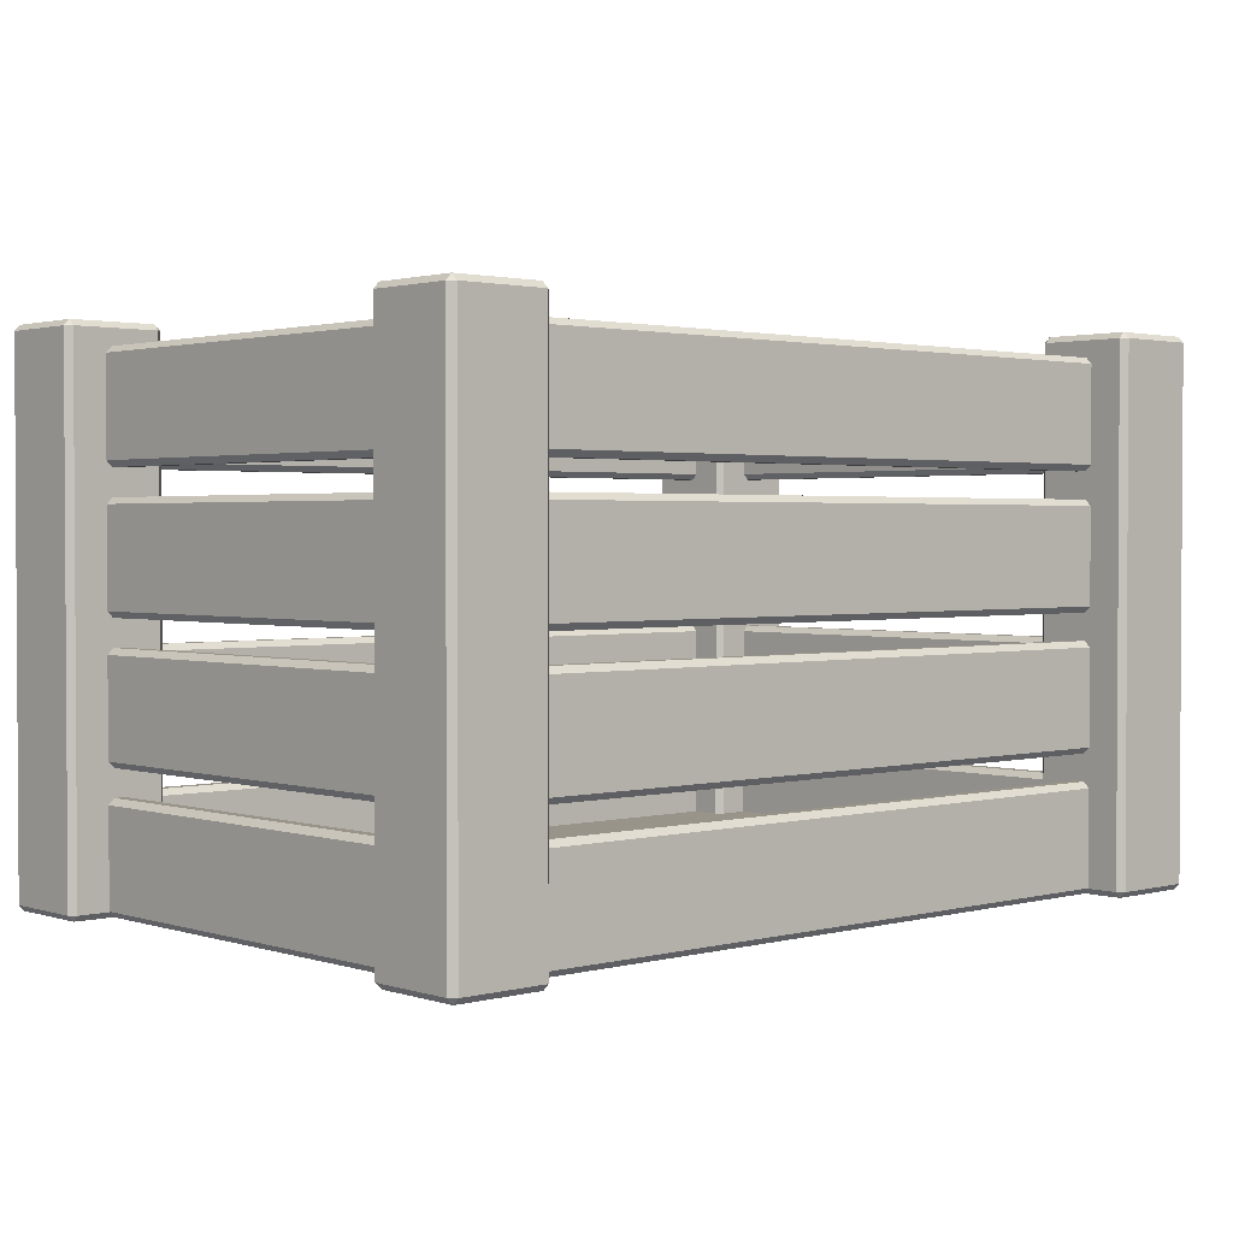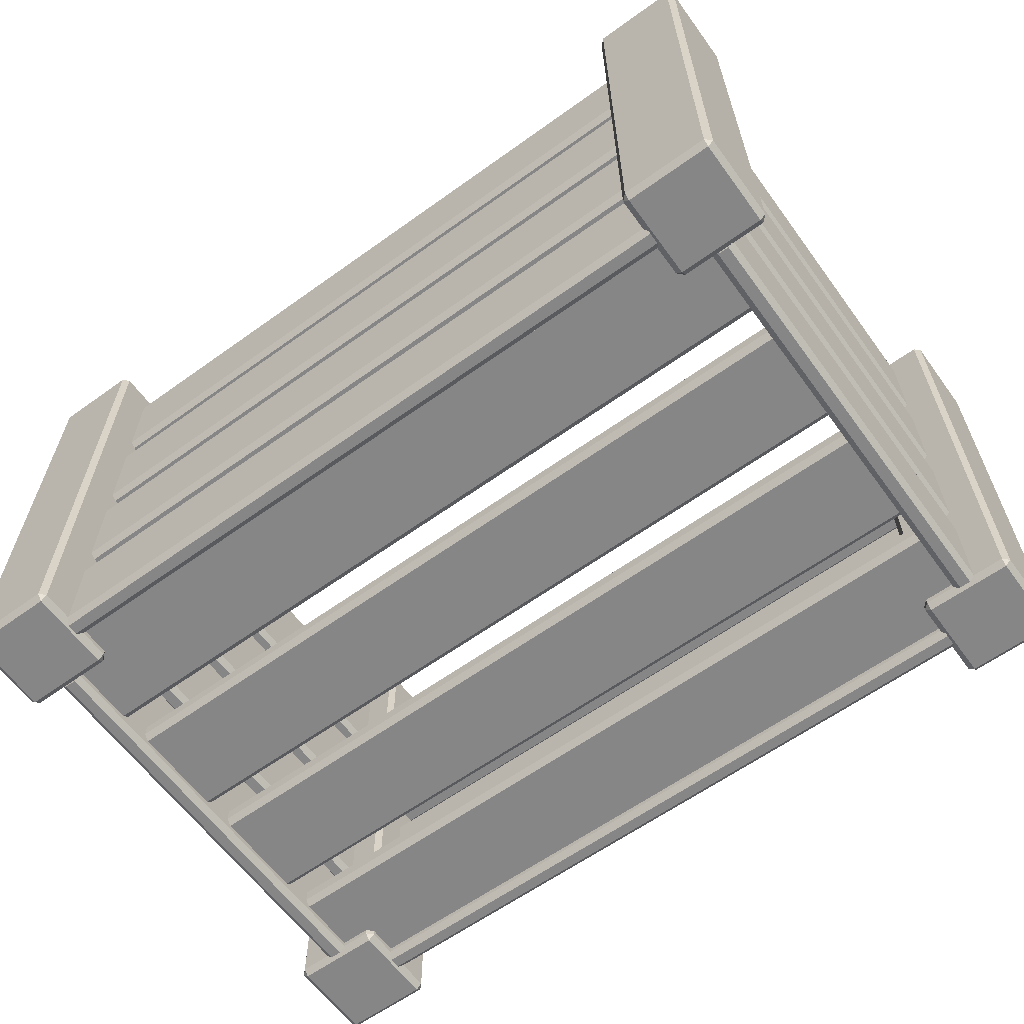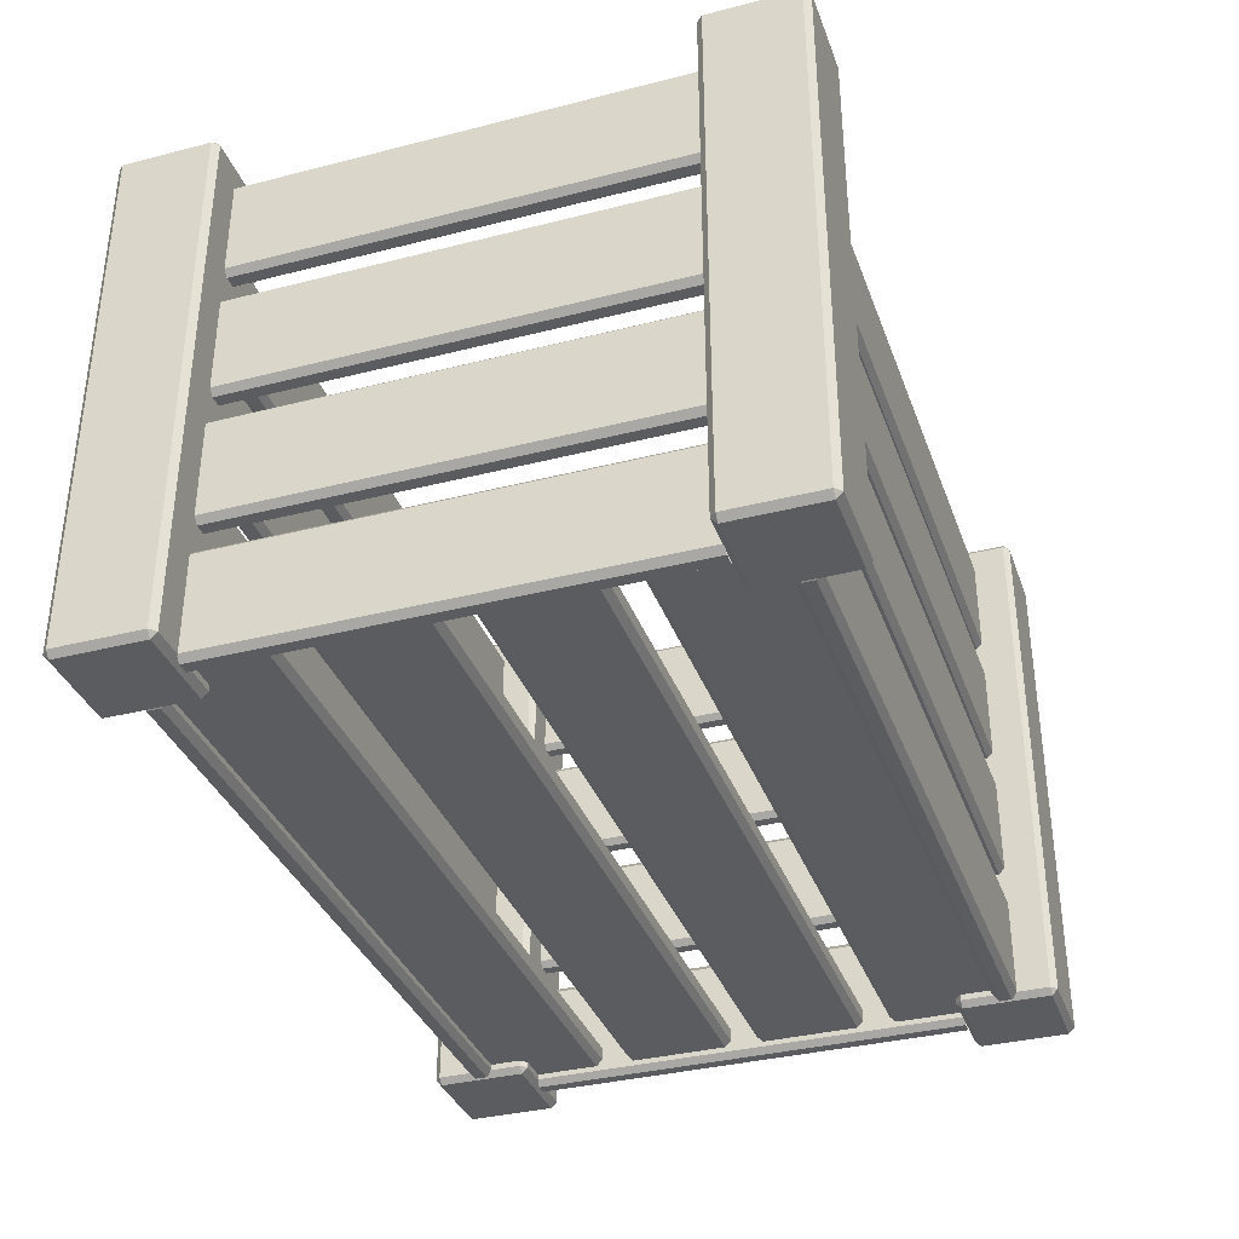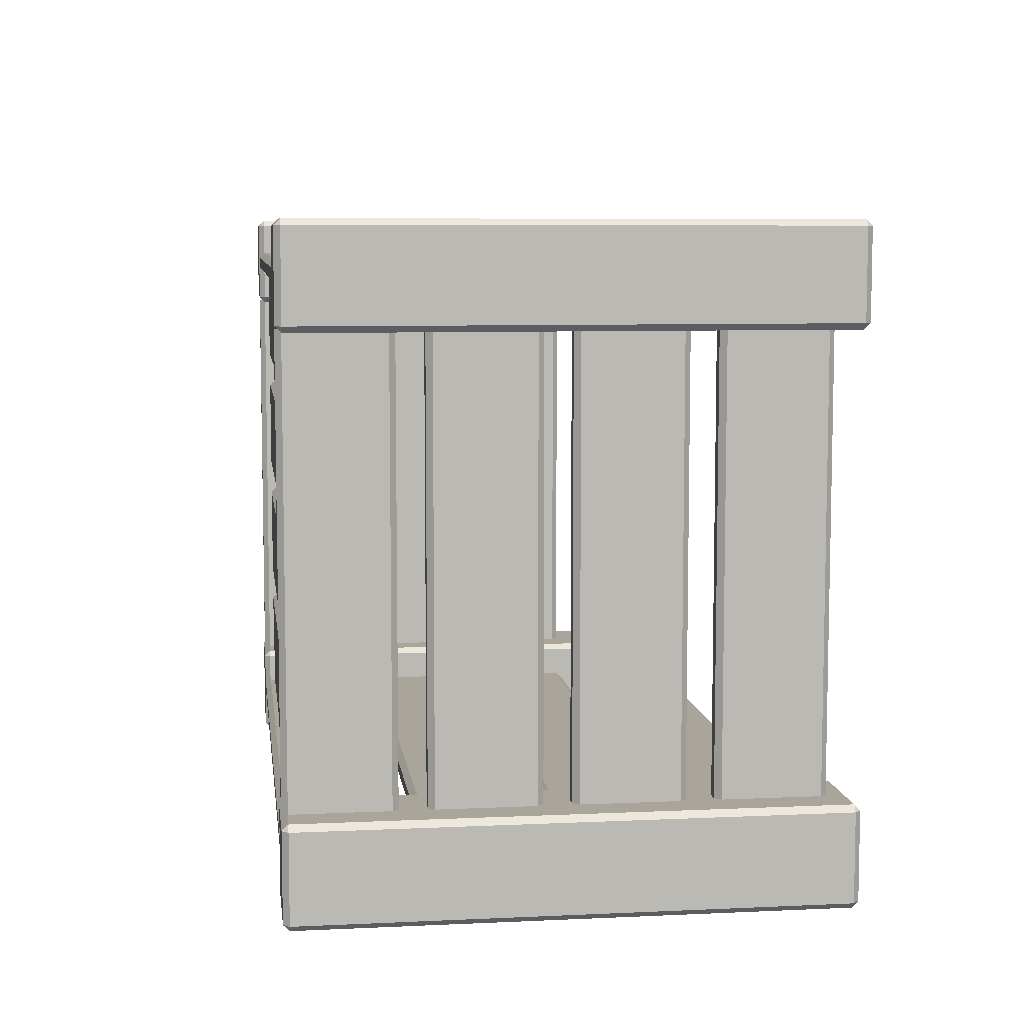
<metadata>
{"format":"obj","ext":"obj","renderer":"f3d","projection":"perspective","resolution":1024,"background":"white","views":[{"elev":1.9,"azim":137.6,"up":"+Y"},{"elev":-62.0,"azim":36.1,"up":"+Y"},{"elev":-35.3,"azim":-71.3,"up":"+Y"},{"elev":7.5,"azim":82.5,"up":"+Z"}]}
</metadata>
<code>
o Crate_Cube
v -2.39 -1.773 1.497
v -2.39 -1.773 2.074
v -2.967 -1.773 2.074
v -2.967 -1.773 1.497
v -2.39 1.773 1.497
v -2.967 1.773 1.497
v -2.967 1.773 2.074
v -2.39 1.773 2.074
v -2.35 -1.733 1.497
v -2.35 1.733 1.497
v -2.35 1.733 2.074
v -2.35 -1.733 2.074
v -2.39 -1.733 2.114
v -2.39 1.733 2.114
v -2.967 1.733 2.114
v -2.967 -1.733 2.114
v -3.007 -1.733 2.074
v -3.007 1.733 2.074
v -3.007 1.733 1.497
v -3.007 -1.733 1.497
v -2.39 1.733 1.457
v -2.39 -1.733 1.457
v -2.967 -1.733 1.457
v -2.967 1.733 1.457
v 2.39 1.733 1.457
v 2.967 1.733 1.457
v 2.967 -1.733 1.457
v 2.39 -1.733 1.457
v 3.007 -1.733 2.074
v 3.007 -1.733 1.497
v 3.007 1.733 1.497
v 3.007 1.733 2.074
v 2.39 -1.733 2.114
v 2.967 -1.733 2.114
v 2.967 1.733 2.114
v 2.39 1.733 2.114
v 2.35 -1.733 1.497
v 2.35 -1.733 2.074
v 2.35 1.733 2.074
v 2.35 1.733 1.497
v 2.39 1.773 1.497
v 2.39 1.773 2.074
v 2.967 1.773 2.074
v 2.967 1.773 1.497
v 2.39 -1.773 1.497
v 2.967 -1.773 1.497
v 2.967 -1.773 2.074
v 2.39 -1.773 2.074
v 2.39 -1.773 -1.497
v 2.39 -1.773 -2.074
v 2.967 -1.773 -2.074
v 2.967 -1.773 -1.497
v 2.39 1.773 -1.497
v 2.967 1.773 -1.497
v 2.967 1.773 -2.074
v 2.39 1.773 -2.074
v 2.35 -1.733 -1.497
v 2.35 1.733 -1.497
v 2.35 1.733 -2.074
v 2.35 -1.733 -2.074
v 2.39 -1.733 -2.114
v 2.39 1.733 -2.114
v 2.967 1.733 -2.114
v 2.967 -1.733 -2.114
v 3.007 -1.733 -2.074
v 3.007 1.733 -2.074
v 3.007 1.733 -1.497
v 3.007 -1.733 -1.497
v 2.39 1.733 -1.457
v 2.39 -1.733 -1.457
v 2.967 -1.733 -1.457
v 2.967 1.733 -1.457
v -2.39 1.733 -1.457
v -2.967 1.733 -1.457
v -2.967 -1.733 -1.457
v -2.39 -1.733 -1.457
v -3.007 -1.733 -2.074
v -3.007 -1.733 -1.497
v -3.007 1.733 -1.497
v -3.007 1.733 -2.074
v -2.39 -1.733 -2.114
v -2.967 -1.733 -2.114
v -2.967 1.733 -2.114
v -2.39 1.733 -2.114
v -2.35 -1.733 -1.497
v -2.35 -1.733 -2.074
v -2.35 1.733 -2.074
v -2.35 1.733 -1.497
v -2.39 1.773 -1.497
v -2.39 1.773 -2.074
v -2.967 1.773 -2.074
v -2.967 1.773 -1.497
v -2.39 -1.773 -1.497
v -2.967 -1.773 -1.497
v -2.967 -1.773 -2.074
v -2.39 -1.773 -2.074
v -2.712 -1.769 1.464
v -2.712 -1.769 -1.464
v -2.636 -1.769 -1.464
v -2.636 -1.769 1.464
v -2.636 -1.055 1.464
v -2.636 -1.055 -1.464
v -2.712 -1.055 -1.464
v -2.712 -1.055 1.464
v -2.596 -1.729 1.464
v -2.596 -1.729 -1.464
v -2.596 -1.095 -1.464
v -2.596 -1.095 1.464
v -2.752 -1.729 -1.464
v -2.752 -1.729 1.464
v -2.752 -1.095 1.464
v -2.752 -1.095 -1.464
v -2.752 -0.8362 -1.464
v -2.752 -0.8362 1.464
v -2.752 -0.2019 1.464
v -2.752 -0.2019 -1.464
v -2.596 -0.8362 1.464
v -2.596 -0.8362 -1.464
v -2.596 -0.2019 -1.464
v -2.596 -0.2019 1.464
v -2.636 -0.1619 1.464
v -2.636 -0.1619 -1.464
v -2.712 -0.1619 -1.464
v -2.712 -0.1619 1.464
v -2.712 -0.8762 1.464
v -2.712 -0.8762 -1.464
v -2.636 -0.8762 -1.464
v -2.636 -0.8762 1.464
v -2.712 0.01668 1.464
v -2.712 0.01668 -1.464
v -2.636 0.01668 -1.464
v -2.636 0.01668 1.464
v -2.636 0.731 1.464
v -2.636 0.731 -1.464
v -2.712 0.731 -1.464
v -2.712 0.731 1.464
v -2.596 0.05668 1.464
v -2.596 0.05668 -1.464
v -2.596 0.691 -1.464
v -2.596 0.691 1.464
v -2.752 0.05668 -1.464
v -2.752 0.05668 1.464
v -2.752 0.691 1.464
v -2.752 0.691 -1.464
v -2.752 0.9496 -1.464
v -2.752 0.9496 1.464
v -2.752 1.584 1.464
v -2.752 1.584 -1.464
v -2.596 0.9496 1.464
v -2.596 0.9496 -1.464
v -2.596 1.584 -1.464
v -2.596 1.584 1.464
v -2.636 1.624 1.464
v -2.636 1.624 -1.464
v -2.712 1.624 -1.464
v -2.712 1.624 1.464
v -2.712 0.9096 1.464
v -2.712 0.9096 -1.464
v -2.636 0.9096 -1.464
v -2.636 0.9096 1.464
v 2.712 0.9096 -1.464
v 2.712 0.9096 1.464
v 2.636 0.9096 1.464
v 2.636 0.9096 -1.464
v 2.636 1.624 -1.464
v 2.636 1.624 1.464
v 2.712 1.624 1.464
v 2.712 1.624 -1.464
v 2.596 0.9496 -1.464
v 2.596 0.9496 1.464
v 2.596 1.584 1.464
v 2.596 1.584 -1.464
v 2.752 0.9496 1.464
v 2.752 0.9496 -1.464
v 2.752 1.584 -1.464
v 2.752 1.584 1.464
v 2.752 0.05668 1.464
v 2.752 0.05668 -1.464
v 2.752 0.691 -1.464
v 2.752 0.691 1.464
v 2.596 0.05668 -1.464
v 2.596 0.05668 1.464
v 2.596 0.691 1.464
v 2.596 0.691 -1.464
v 2.636 0.731 -1.464
v 2.636 0.731 1.464
v 2.712 0.731 1.464
v 2.712 0.731 -1.464
v 2.712 0.01668 -1.464
v 2.712 0.01668 1.464
v 2.636 0.01668 1.464
v 2.636 0.01668 -1.464
v 2.712 -0.8762 -1.464
v 2.712 -0.8762 1.464
v 2.636 -0.8762 1.464
v 2.636 -0.8762 -1.464
v 2.636 -0.1619 -1.464
v 2.636 -0.1619 1.464
v 2.712 -0.1619 1.464
v 2.712 -0.1619 -1.464
v 2.596 -0.8362 -1.464
v 2.596 -0.8362 1.464
v 2.596 -0.2019 1.464
v 2.596 -0.2019 -1.464
v 2.752 -0.8362 1.464
v 2.752 -0.8362 -1.464
v 2.752 -0.2019 -1.464
v 2.752 -0.2019 1.464
v 2.752 -1.729 1.464
v 2.752 -1.729 -1.464
v 2.752 -1.095 -1.464
v 2.752 -1.095 1.464
v 2.596 -1.729 -1.464
v 2.596 -1.729 1.464
v 2.596 -1.095 1.464
v 2.596 -1.095 -1.464
v 2.636 -1.055 -1.464
v 2.636 -1.055 1.464
v 2.712 -1.055 1.464
v 2.712 -1.055 -1.464
v 2.712 -1.769 -1.464
v 2.712 -1.769 1.464
v 2.636 -1.769 1.464
v 2.636 -1.769 -1.464
v 2.374 -1.769 1.819
v -2.374 -1.769 1.819
v -2.374 -1.769 1.743
v 2.374 -1.769 1.743
v 2.374 -1.055 1.743
v -2.374 -1.055 1.743
v -2.374 -1.055 1.819
v 2.374 -1.055 1.819
v 2.374 -1.729 1.703
v -2.374 -1.729 1.703
v -2.374 -1.095 1.703
v 2.374 -1.095 1.703
v -2.374 -1.729 1.859
v 2.374 -1.729 1.859
v 2.374 -1.095 1.859
v -2.374 -1.095 1.859
v -2.374 -0.8362 1.859
v 2.374 -0.8362 1.859
v 2.374 -0.2019 1.859
v -2.374 -0.2019 1.859
v 2.374 -0.8362 1.703
v -2.374 -0.8362 1.703
v -2.374 -0.2019 1.703
v 2.374 -0.2019 1.703
v 2.374 -0.1619 1.743
v -2.374 -0.1619 1.743
v -2.374 -0.1619 1.819
v 2.374 -0.1619 1.819
v 2.374 -0.8762 1.819
v -2.374 -0.8762 1.819
v -2.374 -0.8762 1.743
v 2.374 -0.8762 1.743
v 2.374 0.01668 1.819
v -2.374 0.01668 1.819
v -2.374 0.01668 1.743
v 2.374 0.01668 1.743
v 2.374 0.731 1.743
v -2.374 0.731 1.743
v -2.374 0.731 1.819
v 2.374 0.731 1.819
v 2.374 0.05668 1.703
v -2.374 0.05668 1.703
v -2.374 0.691 1.703
v 2.374 0.691 1.703
v -2.374 0.05668 1.859
v 2.374 0.05668 1.859
v 2.374 0.691 1.859
v -2.374 0.691 1.859
v -2.374 0.9496 1.859
v 2.374 0.9496 1.859
v 2.374 1.584 1.859
v -2.374 1.584 1.859
v 2.374 0.9496 1.703
v -2.374 0.9496 1.703
v -2.374 1.584 1.703
v 2.374 1.584 1.703
v 2.374 1.624 1.743
v -2.374 1.624 1.743
v -2.374 1.624 1.819
v 2.374 1.624 1.819
v 2.374 0.9096 1.819
v -2.374 0.9096 1.819
v -2.374 0.9096 1.743
v 2.374 0.9096 1.743
v -2.374 0.9096 -1.819
v 2.374 0.9096 -1.819
v 2.374 0.9096 -1.743
v -2.374 0.9096 -1.743
v -2.374 1.624 -1.743
v 2.374 1.624 -1.743
v 2.374 1.624 -1.819
v -2.374 1.624 -1.819
v -2.374 0.9496 -1.703
v 2.374 0.9496 -1.703
v 2.374 1.584 -1.703
v -2.374 1.584 -1.703
v 2.374 0.9496 -1.859
v -2.374 0.9496 -1.859
v -2.374 1.584 -1.859
v 2.374 1.584 -1.859
v 2.374 0.05668 -1.859
v -2.374 0.05668 -1.859
v -2.374 0.691 -1.859
v 2.374 0.691 -1.859
v -2.374 0.05668 -1.703
v 2.374 0.05668 -1.703
v 2.374 0.691 -1.703
v -2.374 0.691 -1.703
v -2.374 0.731 -1.743
v 2.374 0.731 -1.743
v 2.374 0.731 -1.819
v -2.374 0.731 -1.819
v -2.374 0.01668 -1.819
v 2.374 0.01668 -1.819
v 2.374 0.01668 -1.743
v -2.374 0.01668 -1.743
v -2.374 -0.8762 -1.819
v 2.374 -0.8762 -1.819
v 2.374 -0.8762 -1.743
v -2.374 -0.8762 -1.743
v -2.374 -0.1619 -1.743
v 2.374 -0.1619 -1.743
v 2.374 -0.1619 -1.819
v -2.374 -0.1619 -1.819
v -2.374 -0.8362 -1.703
v 2.374 -0.8362 -1.703
v 2.374 -0.2019 -1.703
v -2.374 -0.2019 -1.703
v 2.374 -0.8362 -1.859
v -2.374 -0.8362 -1.859
v -2.374 -0.2019 -1.859
v 2.374 -0.2019 -1.859
v 2.374 -1.729 -1.859
v -2.374 -1.729 -1.859
v -2.374 -1.095 -1.859
v 2.374 -1.095 -1.859
v -2.374 -1.729 -1.703
v 2.374 -1.729 -1.703
v 2.374 -1.095 -1.703
v -2.374 -1.095 -1.703
v -2.374 -1.055 -1.743
v 2.374 -1.055 -1.743
v 2.374 -1.055 -1.819
v -2.374 -1.055 -1.819
v -2.374 -1.769 -1.819
v 2.374 -1.769 -1.819
v 2.374 -1.769 -1.743
v -2.374 -1.769 -1.743
v -2.606 -1.655 -1
v 2.606 -1.655 -1
v 2.606 -1.57 -1
v -2.606 -1.57 -1
v -2.606 -1.695 -1.681
v -2.566 -1.695 -1.721
v 2.566 -1.695 -1.721
v 2.606 -1.695 -1.681
v 2.606 -1.695 -1.04
v -2.606 -1.695 -1.04
v 2.606 -1.53 -1.681
v 2.566 -1.53 -1.721
v -2.566 -1.53 -1.721
v -2.606 -1.53 -1.681
v -2.606 -1.53 -1.04
v 2.606 -1.53 -1.04
v 2.606 -1.53 -0.7803
v -2.606 -1.53 -0.7803
v -2.606 -1.53 -0.1398
v 2.606 -1.53 -0.1398
v -2.606 -1.695 -0.7803
v 2.606 -1.695 -0.7803
v 2.606 -1.695 -0.1398
v -2.606 -1.695 -0.1398
v -2.606 -1.655 -0.09982
v 2.606 -1.655 -0.09982
v 2.606 -1.57 -0.09982
v -2.606 -1.57 -0.09982
v -2.606 -1.57 -0.8203
v 2.606 -1.57 -0.8203
v 2.606 -1.655 -0.8203
v -2.606 -1.655 -0.8203
v -2.606 -1.57 0.08031
v 2.606 -1.57 0.08031
v 2.606 -1.655 0.08031
v -2.606 -1.655 0.08031
v -2.606 -1.655 0.8008
v 2.606 -1.655 0.8008
v 2.606 -1.57 0.8008
v -2.606 -1.57 0.8008
v -2.606 -1.695 0.1203
v 2.606 -1.695 0.1203
v 2.606 -1.695 0.7608
v -2.606 -1.695 0.7608
v 2.606 -1.53 0.1203
v -2.606 -1.53 0.1203
v -2.606 -1.53 0.7608
v 2.606 -1.53 0.7608
v 2.606 -1.53 1.021
v -2.606 -1.53 1.021
v -2.606 -1.53 1.661
v -2.566 -1.53 1.701
v 2.566 -1.53 1.701
v 2.606 -1.53 1.661
v -2.606 -1.695 1.021
v 2.606 -1.695 1.021
v 2.606 -1.695 1.661
v 2.566 -1.695 1.701
v -2.566 -1.695 1.701
v -2.606 -1.695 1.661
v -2.606 -1.57 0.981
v 2.606 -1.57 0.981
v 2.606 -1.655 0.981
v -2.606 -1.655 0.981
f 1 2 3 4
f 7 8 5 6
f 11 12 9 10
f 15 16 13 14
f 19 20 17 18
f 23 24 21 22
f 27 28 25 26
f 31 32 29 30
f 35 36 33 34
f 39 40 37 38
f 43 44 41 42
f 47 48 45 46
f 51 52 49 50
f 55 56 53 54
f 59 60 57 58
f 63 64 61 62
f 67 68 65 66
f 71 72 69 70
f 75 76 73 74
f 79 80 77 78
f 83 84 81 82
f 87 88 85 86
f 91 92 89 90
f 95 96 93 94
f 99 100 97 98
f 103 104 101 102
f 107 108 105 106
f 111 112 109 110
f 115 116 113 114
f 119 120 117 118
f 123 124 121 122
f 127 128 125 126
f 131 132 129 130
f 135 136 133 134
f 139 140 137 138
f 143 144 141 142
f 147 148 145 146
f 151 152 149 150
f 155 156 153 154
f 159 160 157 158
f 163 164 161 162
f 167 168 165 166
f 171 172 169 170
f 175 176 173 174
f 179 180 177 178
f 183 184 181 182
f 187 188 185 186
f 191 192 189 190
f 195 196 193 194
f 199 200 197 198
f 203 204 201 202
f 207 208 205 206
f 211 212 209 210
f 215 216 213 214
f 219 220 217 218
f 223 224 221 222
f 227 228 225 226
f 231 232 229 230
f 235 236 233 234
f 239 240 237 238
f 243 244 241 242
f 247 248 245 246
f 251 252 249 250
f 255 256 253 254
f 259 260 257 258
f 263 264 261 262
f 267 268 265 266
f 271 272 269 270
f 275 276 273 274
f 279 280 277 278
f 283 284 281 282
f 287 288 285 286
f 291 292 289 290
f 295 296 293 294
f 299 300 297 298
f 303 304 301 302
f 307 308 305 306
f 311 312 309 310
f 315 316 313 314
f 319 320 317 318
f 323 324 321 322
f 327 328 325 326
f 331 332 329 330
f 335 336 333 334
f 339 340 337 338
f 343 344 341 342
f 347 348 345 346
f 351 352 349 350
f 355 356 353 354
f 358 361 362 357
f 364 367 368 363
f 371 372 369 370
f 375 376 373 374
f 379 380 377 378
f 383 384 381 382
f 387 388 385 386
f 391 392 389 390
f 395 396 393 394
f 399 400 397 398
f 402 405 406 401
f 408 411 412 407
f 415 416 413 414
f 1 9 12 2
f 16 3 2 13
f 22 1 4 23
f 20 4 3 17
f 24 6 5 21
f 6 19 18 7
f 8 11 10 5
f 7 15 14 8
f 21 10 9 22
f 11 14 13 12
f 15 18 17 16
f 19 24 23 20
f 25 41 44 26
f 30 27 26 31
f 28 37 40 25
f 45 28 27 46
f 29 47 46 30
f 34 29 32 35
f 43 32 31 44
f 33 48 47 34
f 38 33 36 39
f 42 36 35 43
f 37 45 48 38
f 41 40 39 42
f 60 50 49 57
f 64 51 50 61
f 52 71 70 49
f 68 52 51 65
f 72 54 53 69
f 54 67 66 55
f 56 59 58 53
f 55 63 62 56
f 69 58 57 70
f 59 62 61 60
f 63 66 65 64
f 67 72 71 68
f 73 89 92 74
f 78 75 74 79
f 76 85 88 73
f 93 76 75 94
f 77 95 94 78
f 82 77 80 83
f 91 80 79 92
f 81 96 95 82
f 86 81 84 87
f 90 84 83 91
f 85 93 96 86
f 89 88 87 90
f 109 98 97 110
f 105 100 99 106
f 101 108 107 102
f 103 112 111 104
f 125 114 113 126
f 115 124 123 116
f 127 118 117 128
f 119 122 121 120
f 141 130 129 142
f 137 132 131 138
f 133 140 139 134
f 135 144 143 136
f 157 146 145 158
f 147 156 155 148
f 159 150 149 160
f 151 154 153 152
f 161 174 173 162
f 163 170 169 164
f 171 166 165 172
f 175 168 167 176
f 177 190 189 178
f 187 180 179 188
f 181 192 191 182
f 185 184 183 186
f 193 206 205 194
f 195 202 201 196
f 203 198 197 204
f 207 200 199 208
f 209 222 221 210
f 219 212 211 220
f 213 224 223 214
f 217 216 215 218
f 225 238 237 226
f 227 234 233 228
f 235 230 229 236
f 239 232 231 240
f 241 254 253 242
f 251 244 243 252
f 245 256 255 246
f 249 248 247 250
f 257 270 269 258
f 259 266 265 260
f 267 262 261 268
f 271 264 263 272
f 273 286 285 274
f 283 276 275 284
f 277 288 287 278
f 281 280 279 282
f 301 290 289 302
f 297 292 291 298
f 293 300 299 294
f 295 304 303 296
f 317 306 305 318
f 307 316 315 308
f 319 310 309 320
f 311 314 313 312
f 333 322 321 334
f 329 324 323 330
f 325 332 331 326
f 327 336 335 328
f 349 338 337 350
f 339 348 347 340
f 351 342 341 352
f 343 346 345 344
f 353 362 361 354
f 355 368 367 356
f 381 370 369 382
f 371 380 379 372
f 383 374 373 384
f 375 378 377 376
f 397 386 385 398
f 393 388 387 394
f 389 396 395 390
f 391 400 399 392
f 413 402 401 414
f 415 408 407 416
f 1 22 9
f 2 12 13
f 3 16 17
f 4 20 23
f 5 10 21
f 8 14 11
f 7 18 15
f 6 24 19
f 26 44 31
f 32 43 35
f 36 42 39
f 25 40 41
f 27 30 46
f 29 34 47
f 33 38 48
f 28 45 37
f 49 70 57
f 50 60 61
f 51 64 65
f 52 68 71
f 53 58 69
f 56 62 59
f 55 66 63
f 54 72 67
f 74 92 79
f 80 91 83
f 84 90 87
f 73 88 89
f 75 78 94
f 77 82 95
f 81 86 96
f 76 93 85
f 361 358 359 360
f 367 364 365 366
f 405 402 403 404
f 411 408 409 410

</code>
